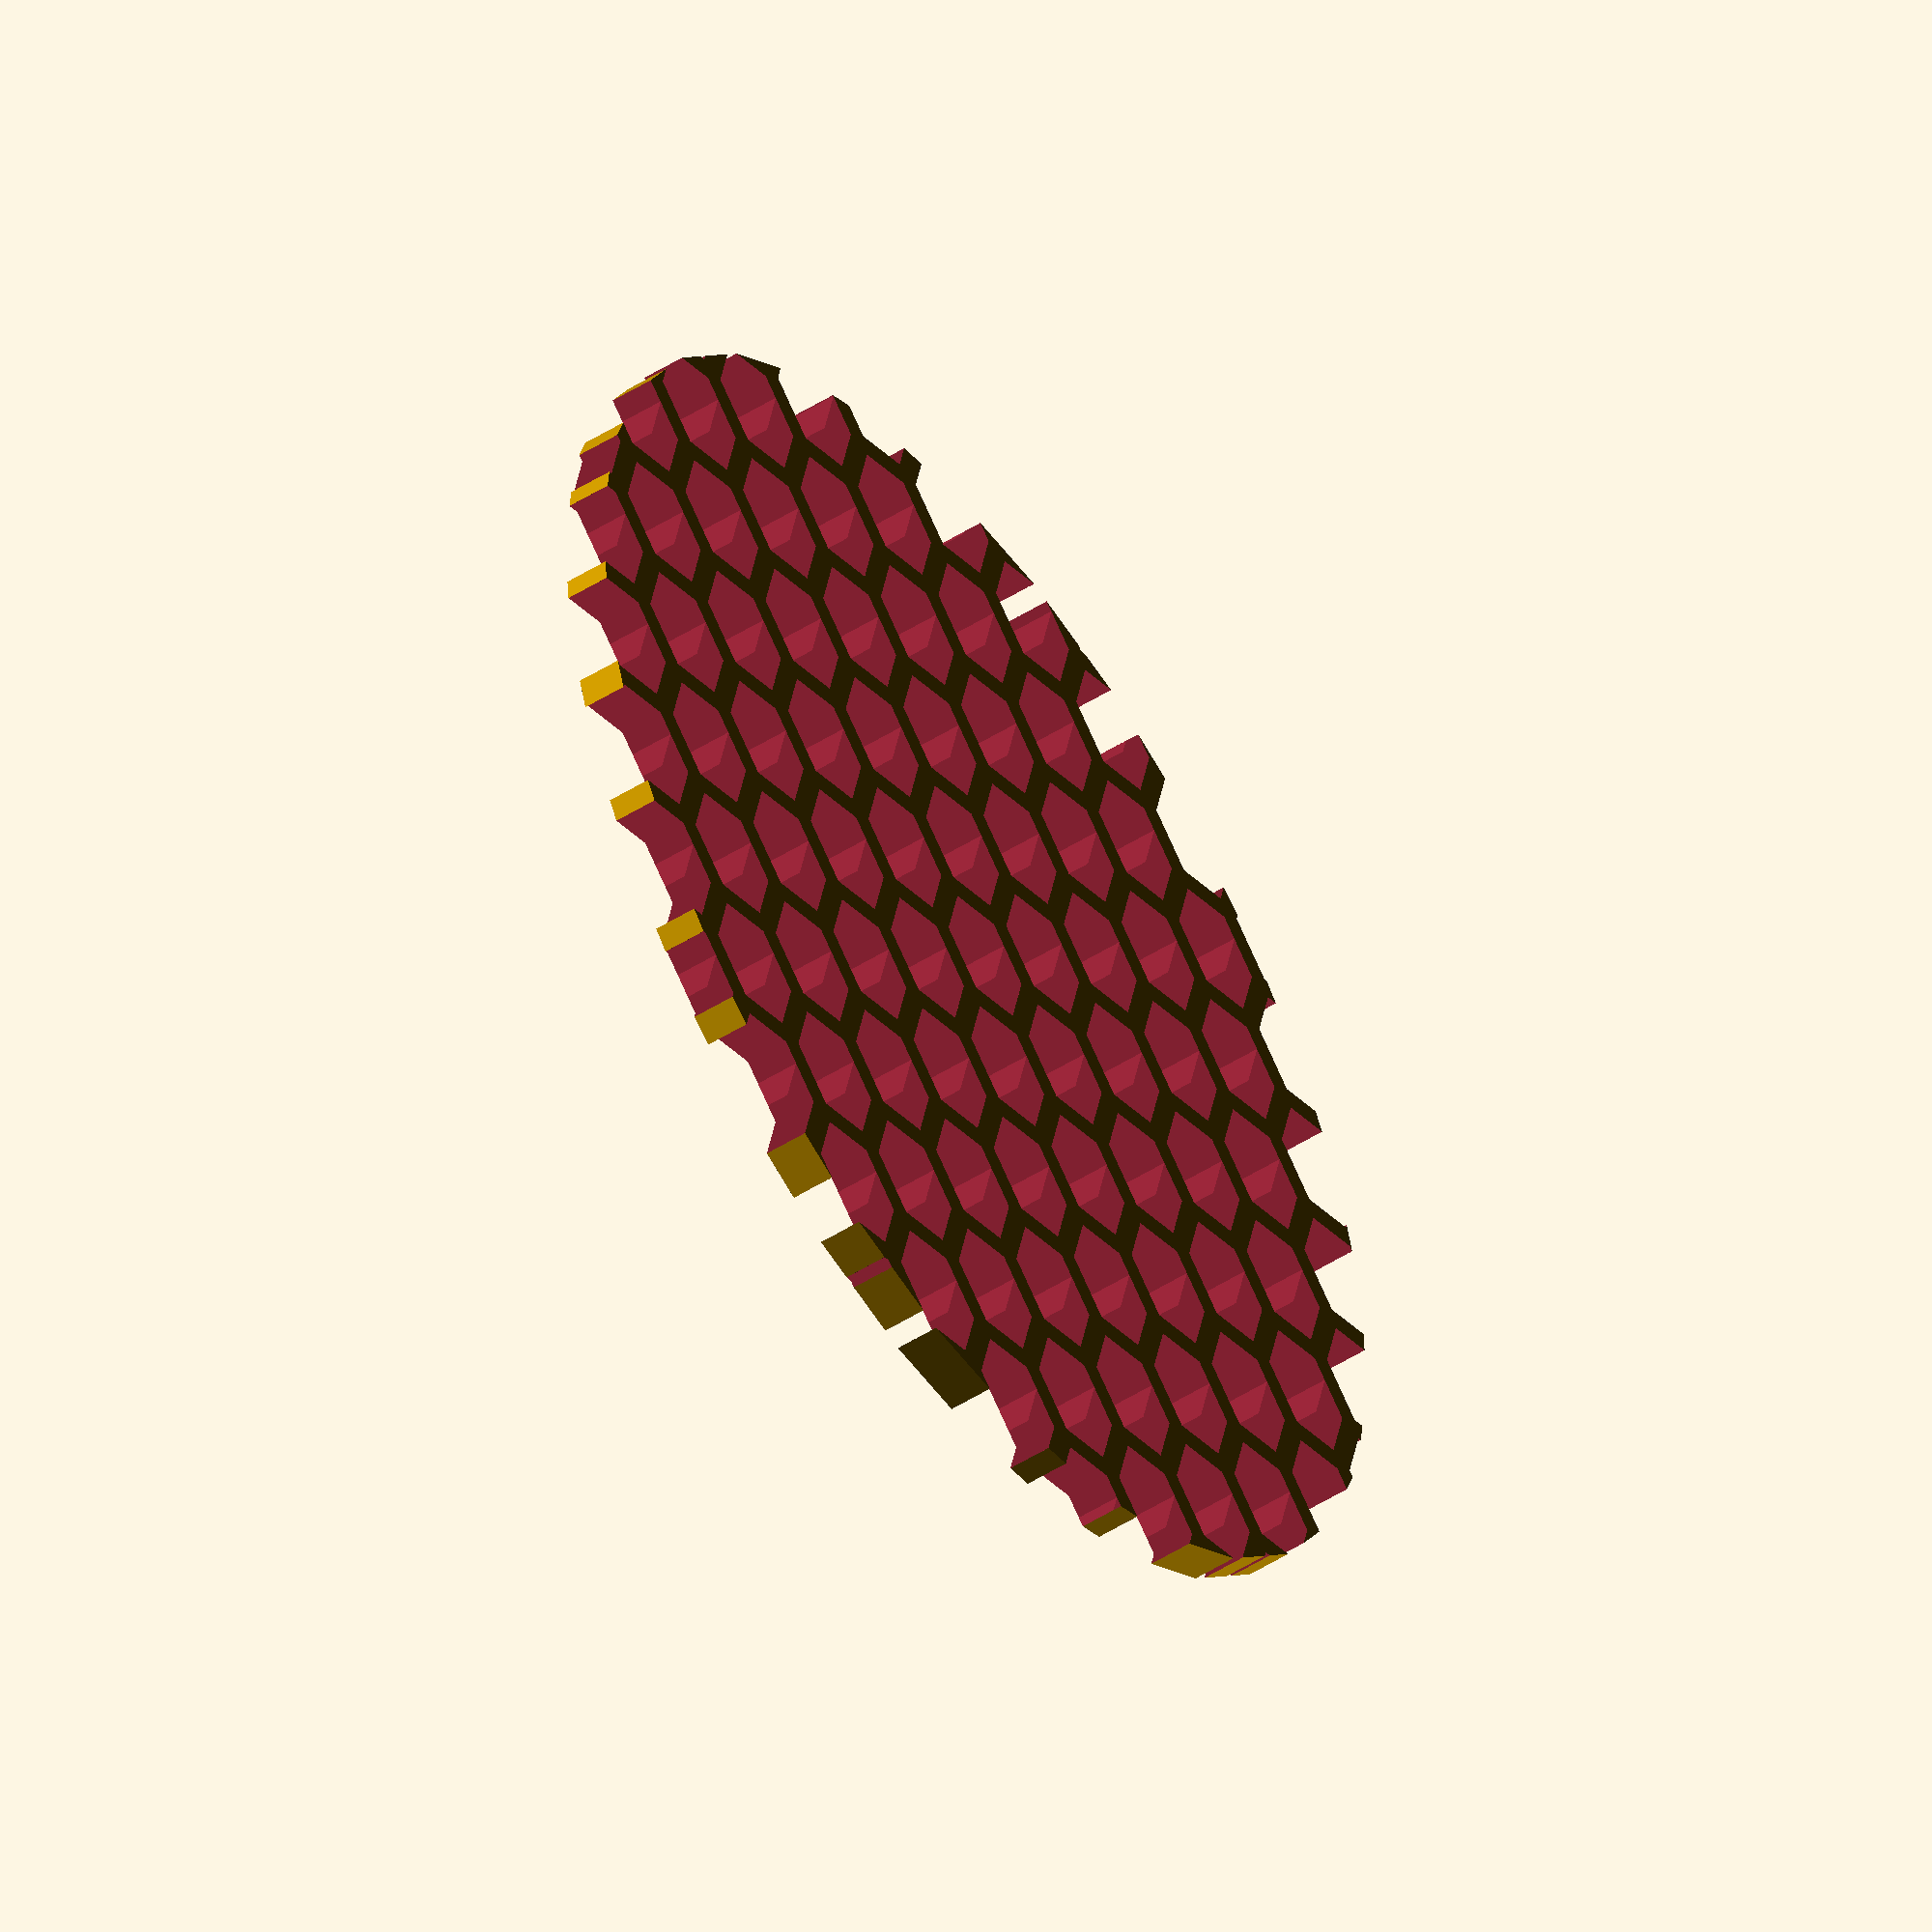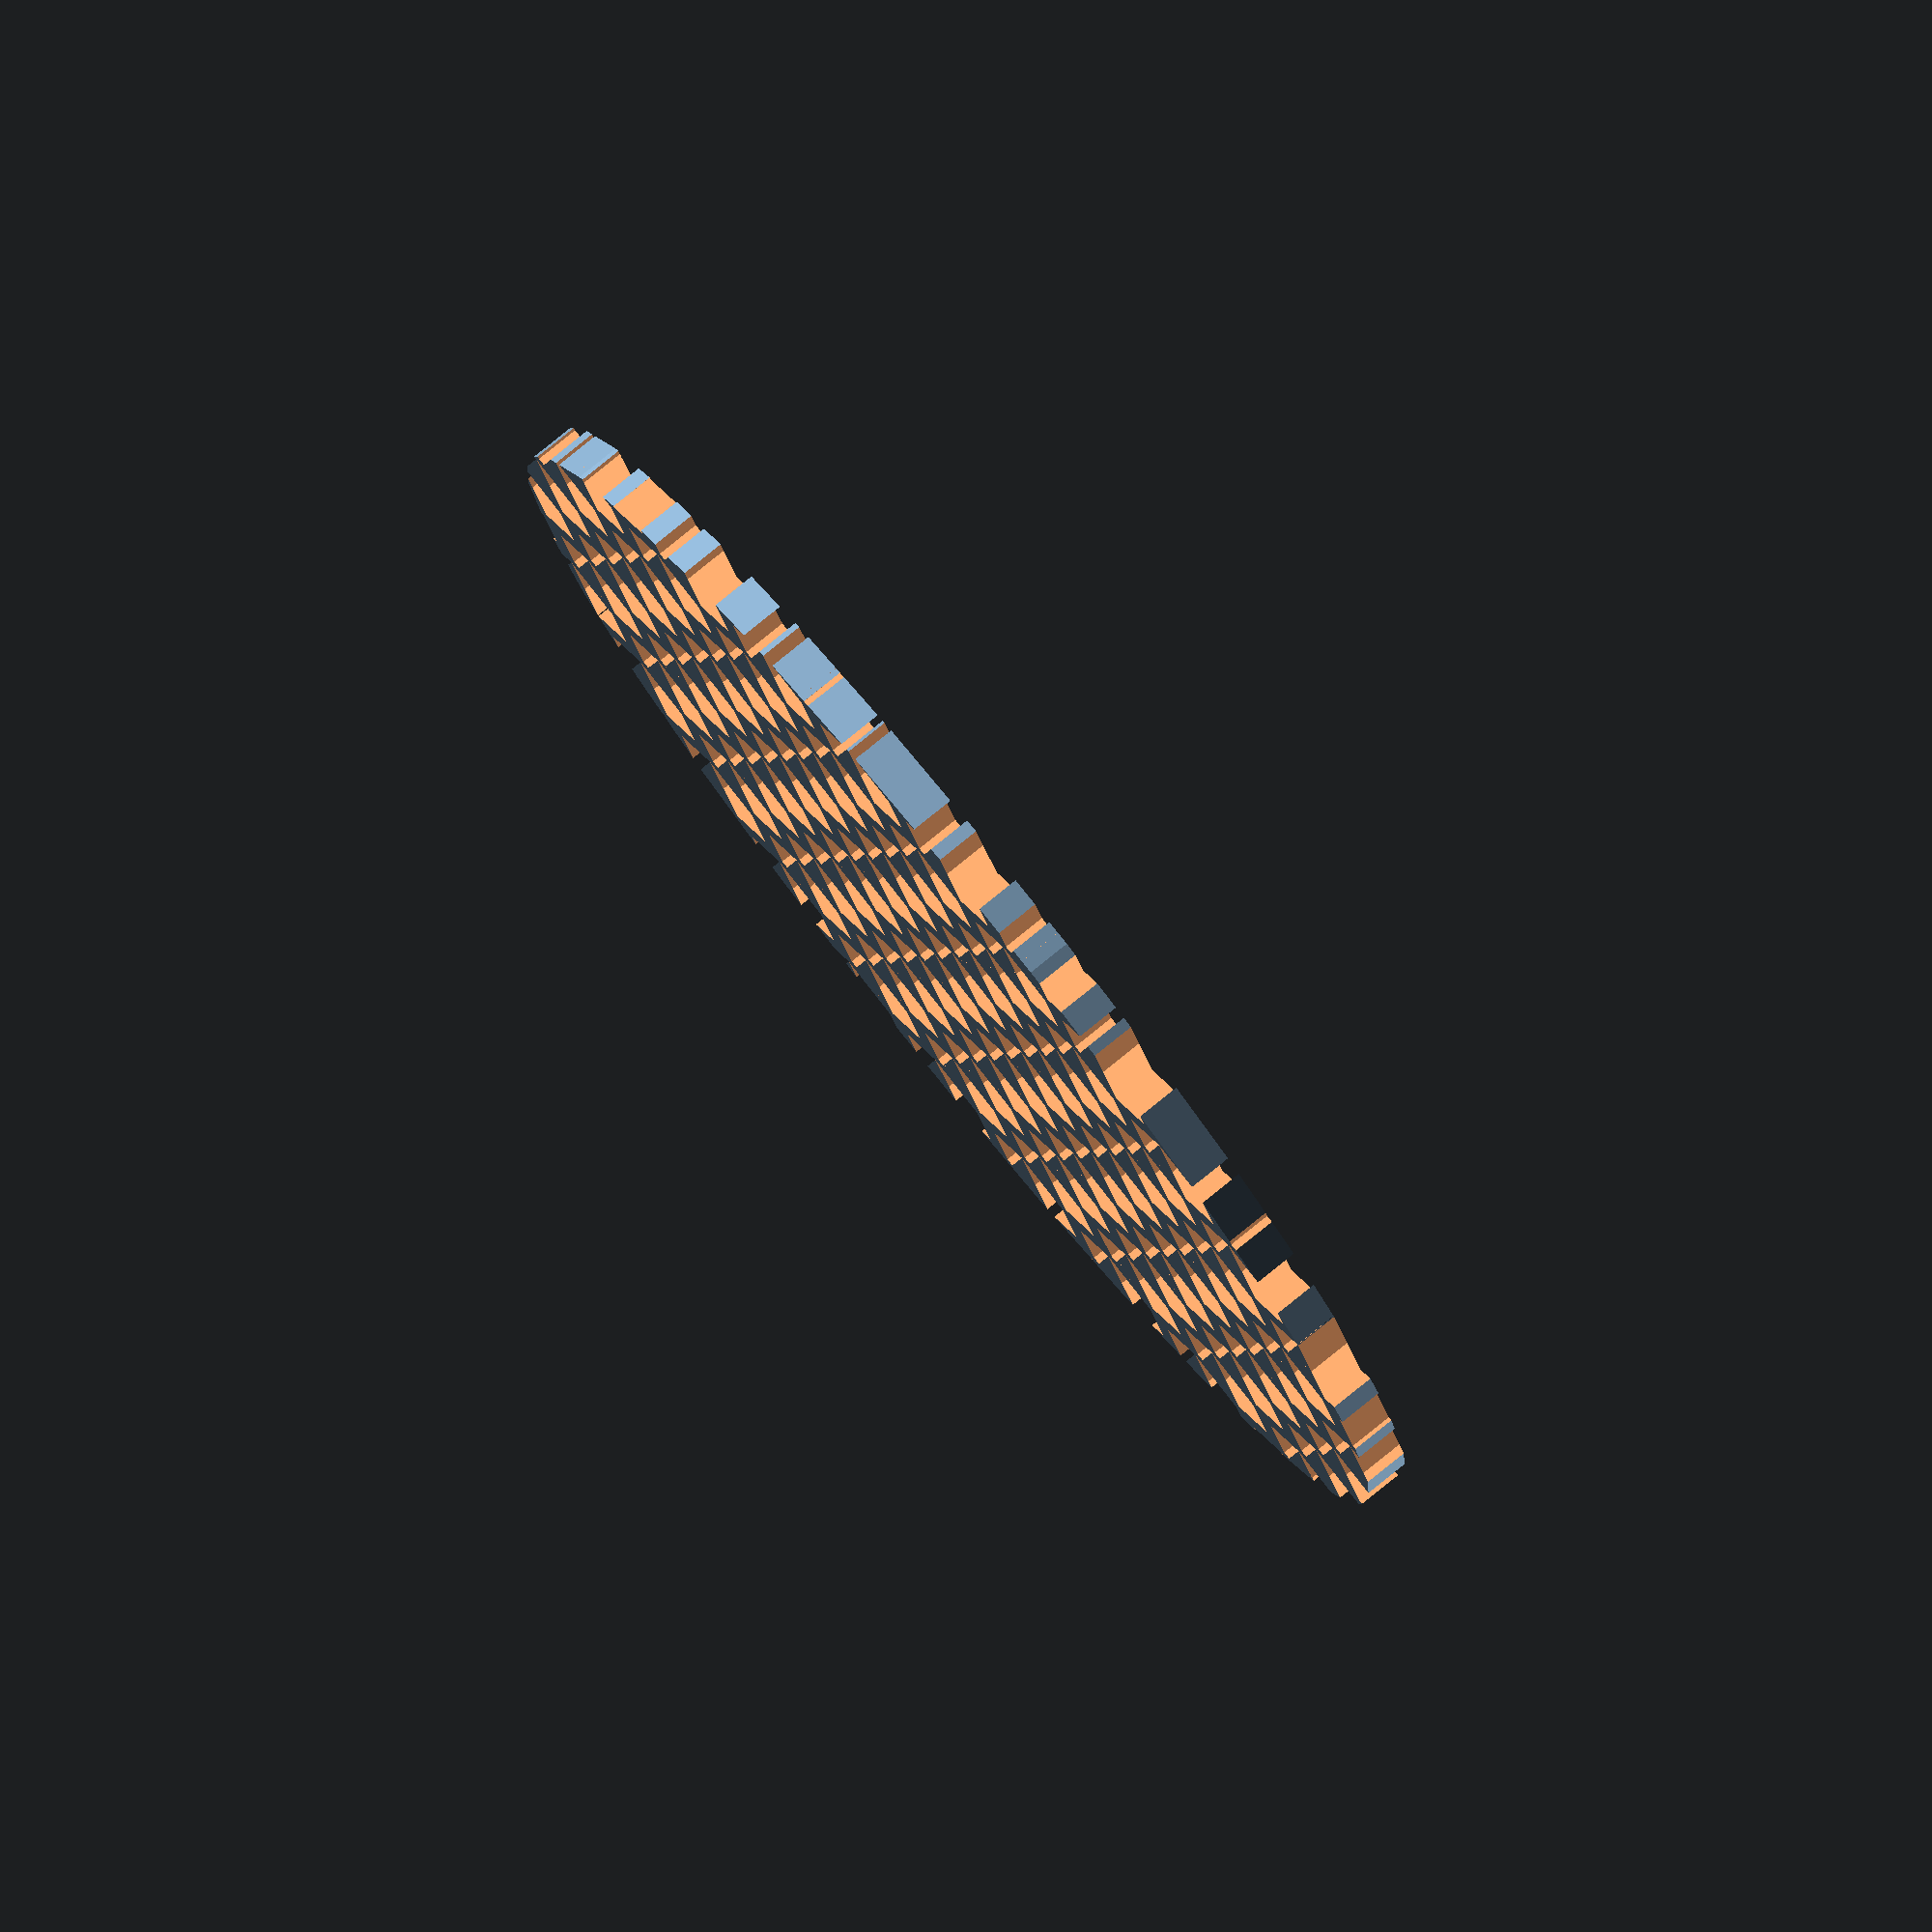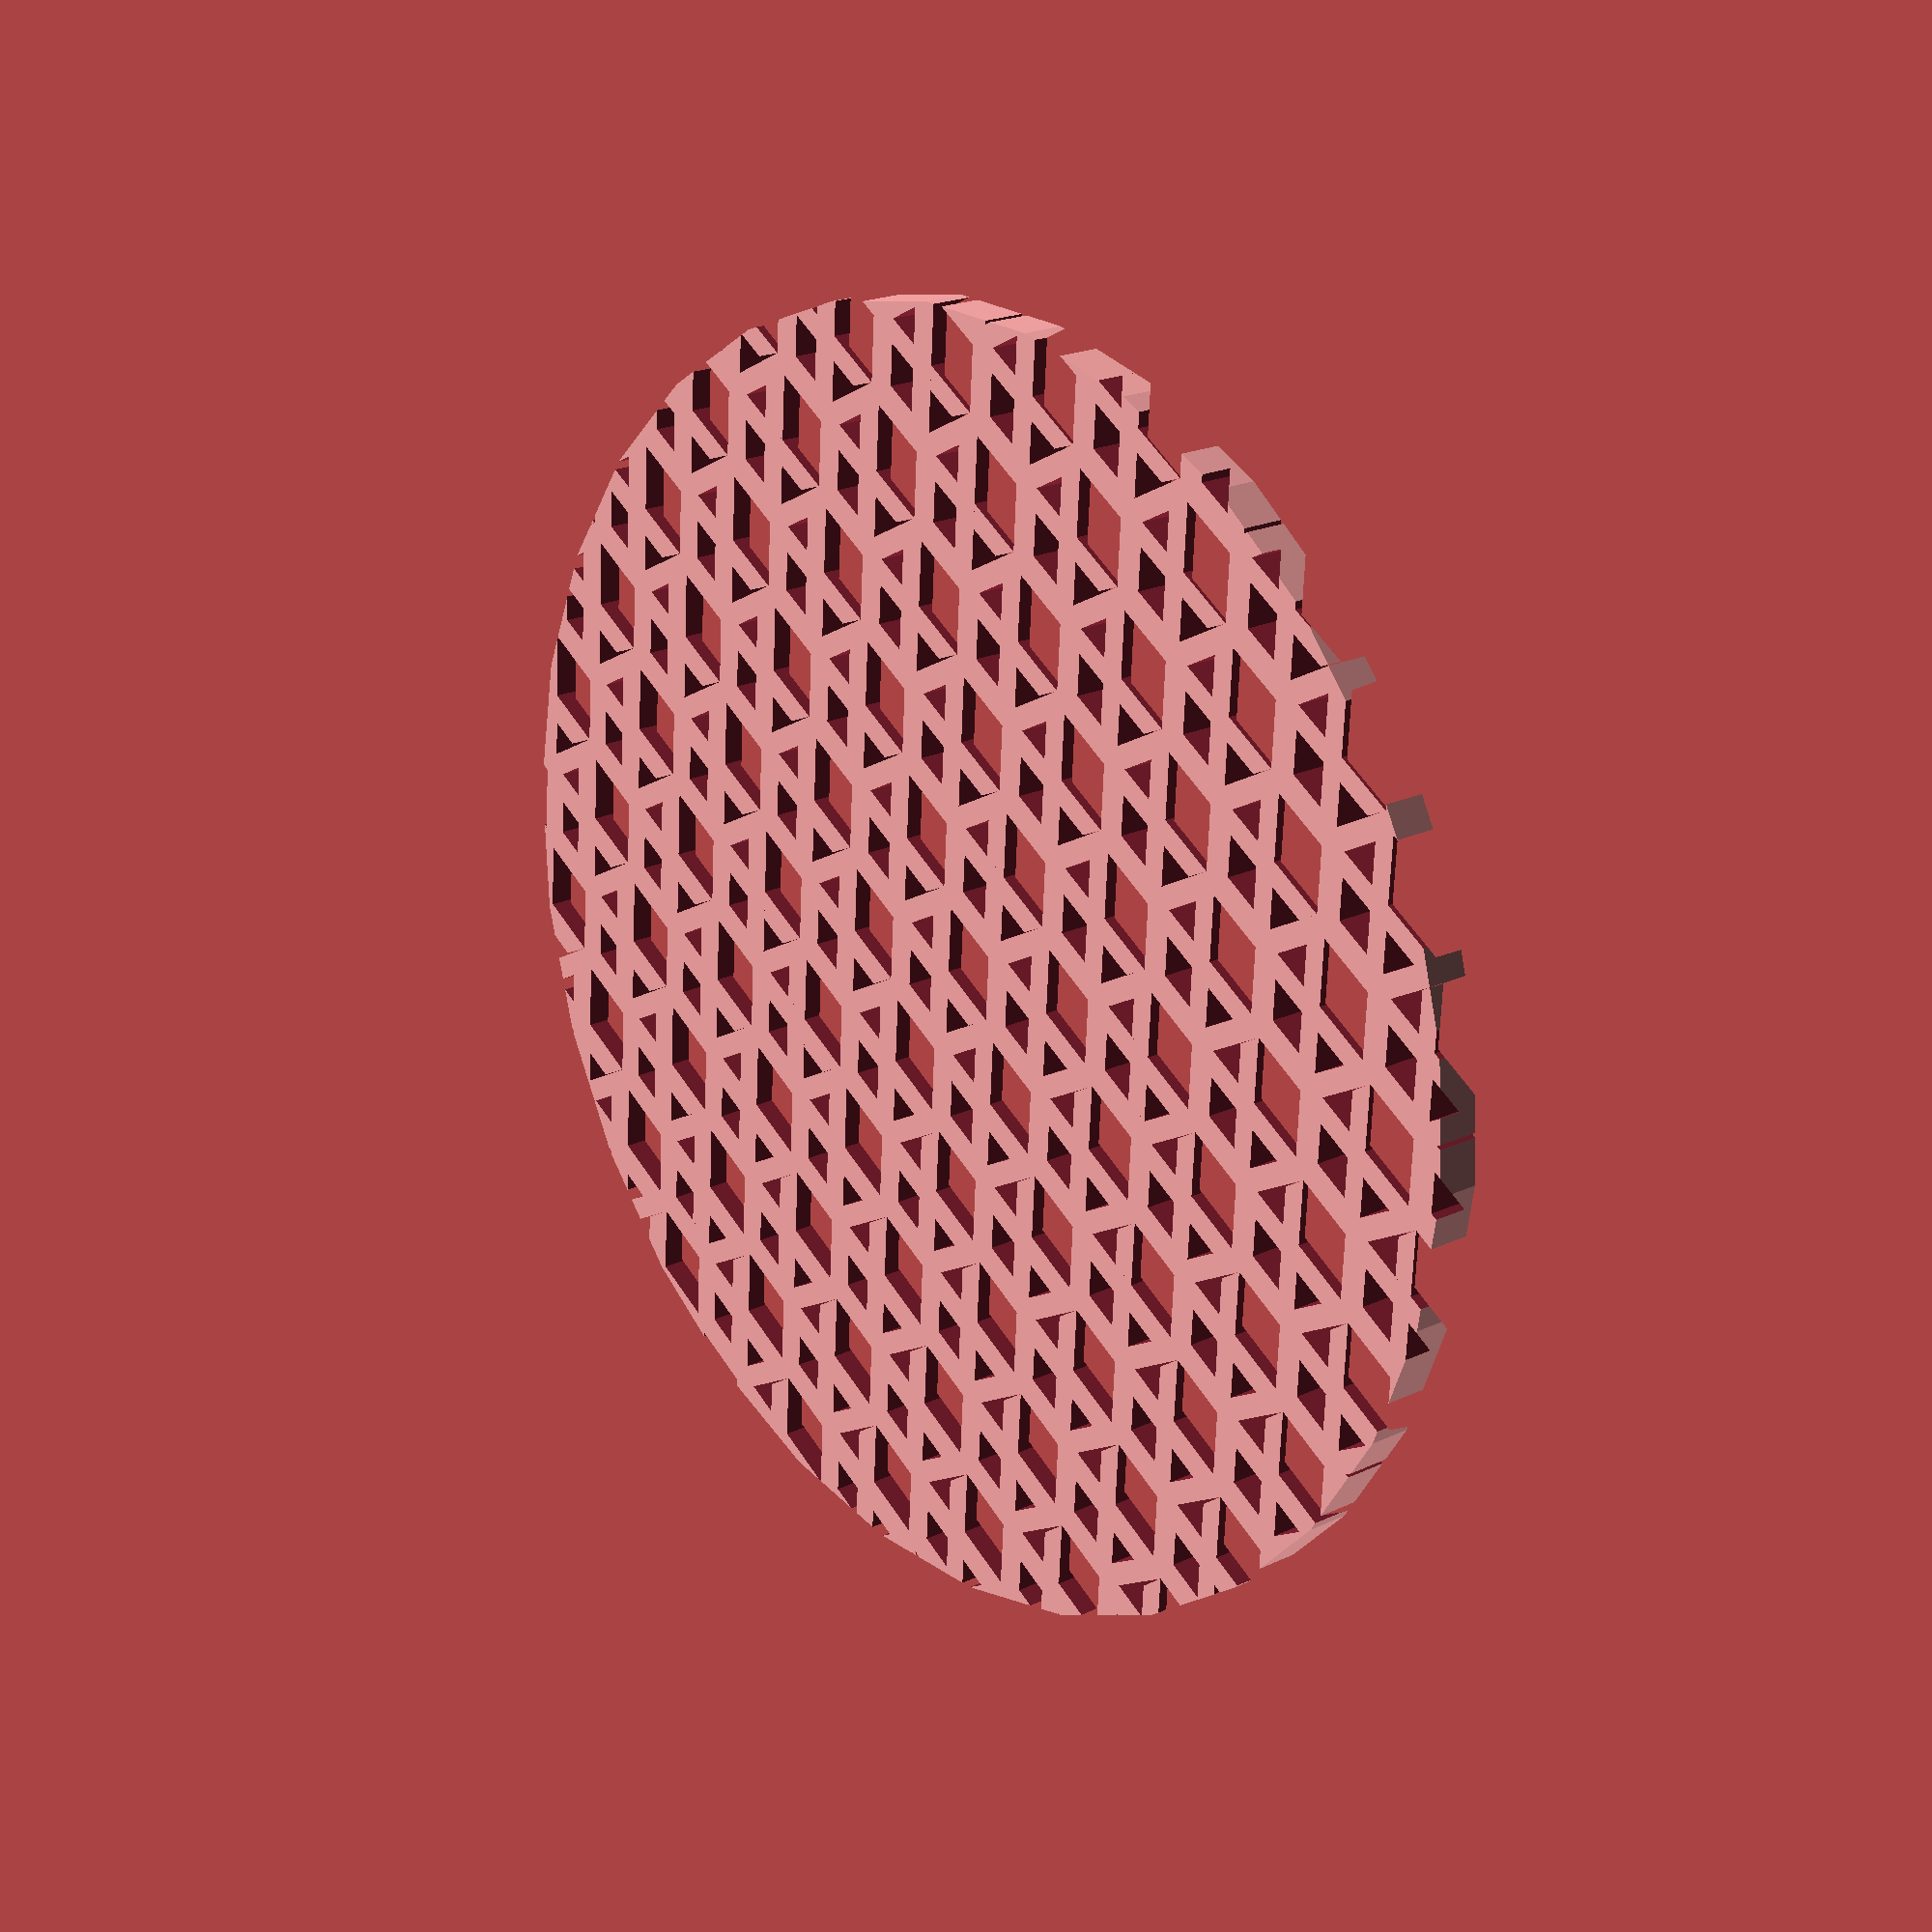
<openscad>
DIAMETER = 60;
HEIGHT = 2;
HOLE_DIA = 5;
BAR_THICKNESS = 2;

module hexagon(d, h) {
  r = d/2;
  linear_extrude(height = h, center = true)
    union() {
      for(i = [0:5]) {
        rotate([0, 0, i * 60])
          polygon(points = [[0, 0], [r, r*tan(-30)], [r, r*tan(30)]]);
      }
    }
}

module honeycomb(dia, hole_dia, bar_thickness, height) {
  DELTA_X = (hole_dia + bar_thickness/2);
  X_HOLES = floor((dia / DELTA_X));
  DELTA_Y = sqrt(pow(hole_dia + bar_thickness/2, 2) - pow(hole_dia/2, 2));
  Y_HOLES = floor(dia / DELTA_Y);

  difference() {
    cylinder(d = dia, h = HEIGHT, center = true);

    translate([-(X_HOLES*DELTA_X)/2, -(Y_HOLES*DELTA_Y)/2, 0])
      for(j = [0:Y_HOLES]) {
        for(i = [0:X_HOLES + (j % 2)]) {
          translate([-(j % 2) * DELTA_X/2, 0, 0])
            translate([i * DELTA_X, j * DELTA_Y, 0])
              hexagon(hole_dia, height + 2);
        }
      }
  }
}

honeycomb(DIAMETER-BAR_THICKNESS, HOLE_DIA, BAR_THICKNESS, HEIGHT);

</openscad>
<views>
elev=230.2 azim=253.4 roll=235.3 proj=o view=solid
elev=99.5 azim=78.7 roll=309.0 proj=o view=solid
elev=340.4 azim=63.3 roll=48.4 proj=p view=wireframe
</views>
